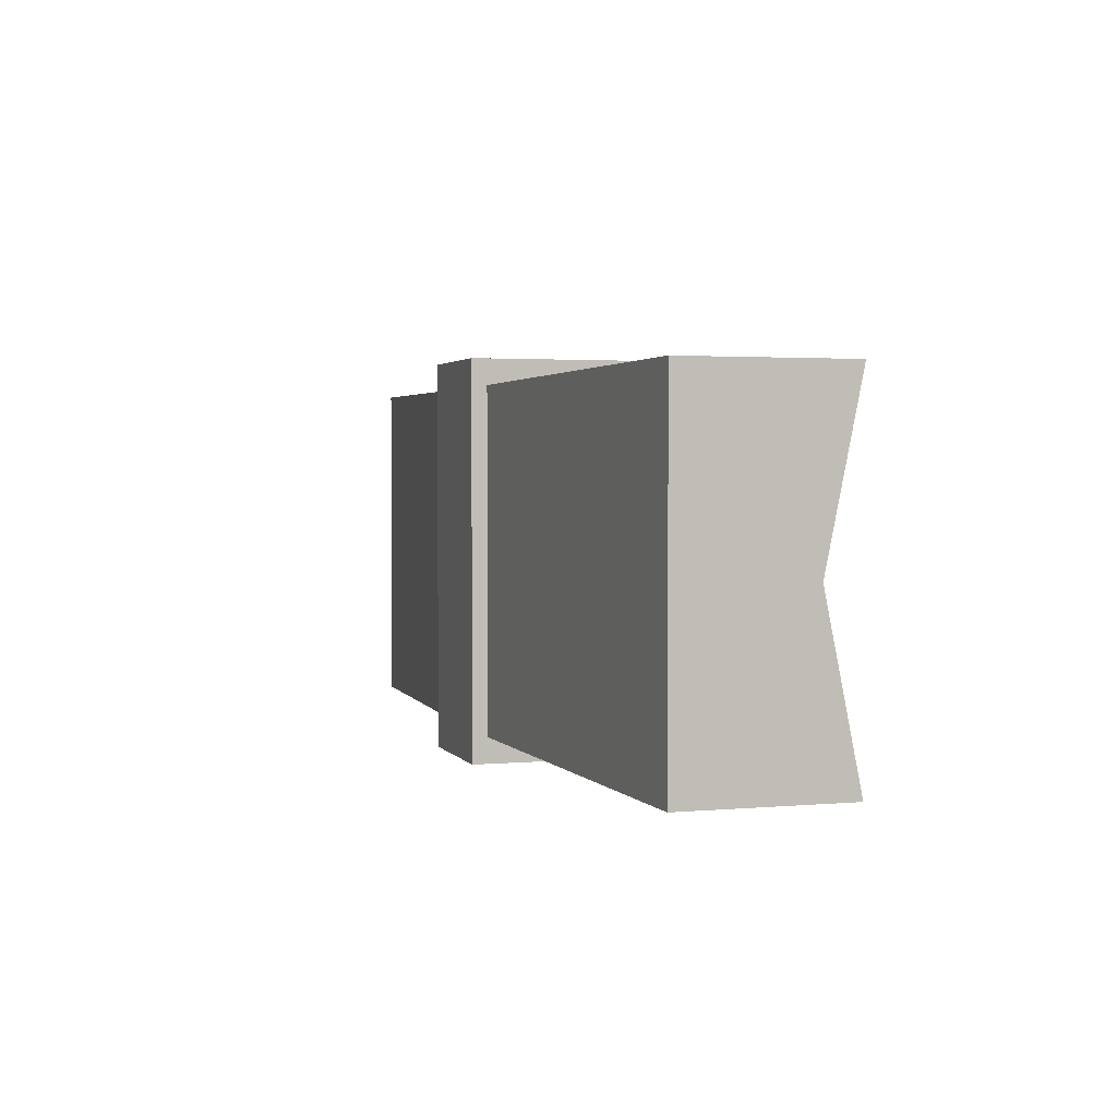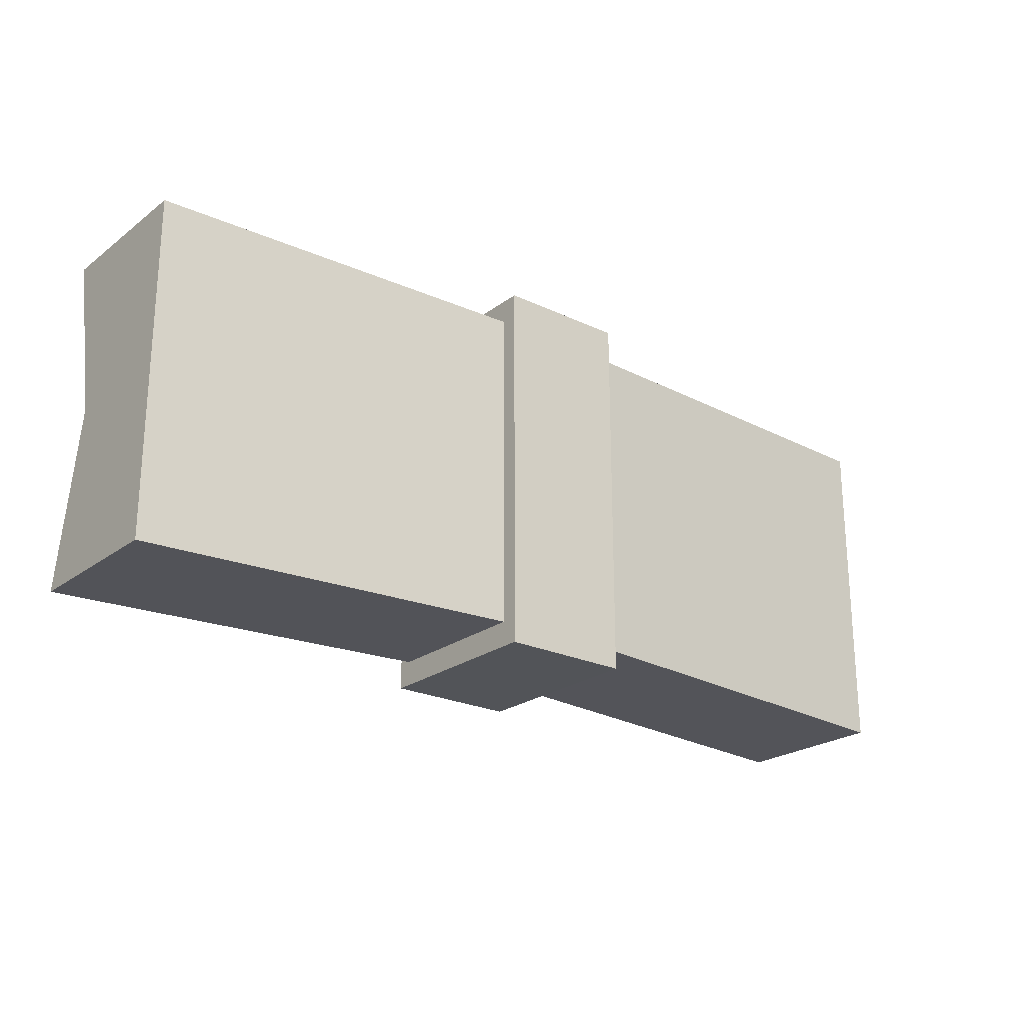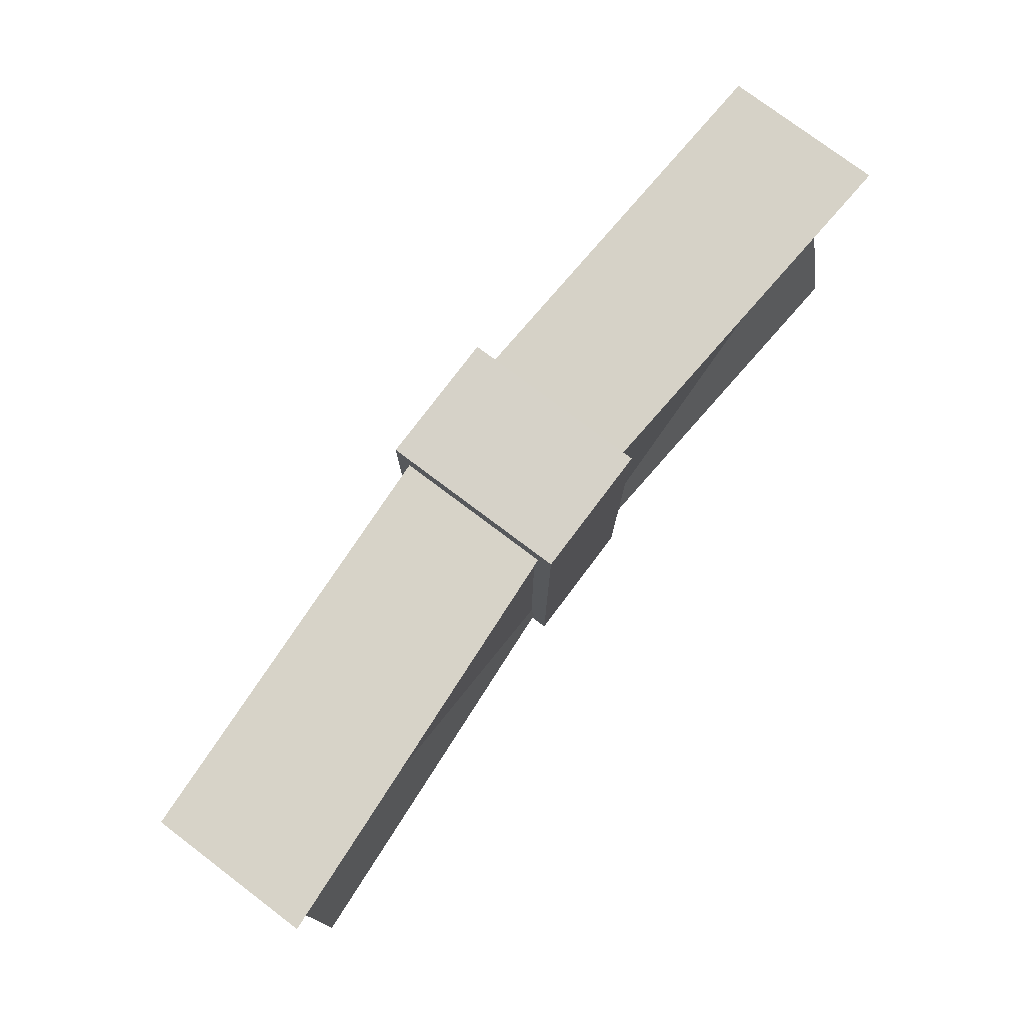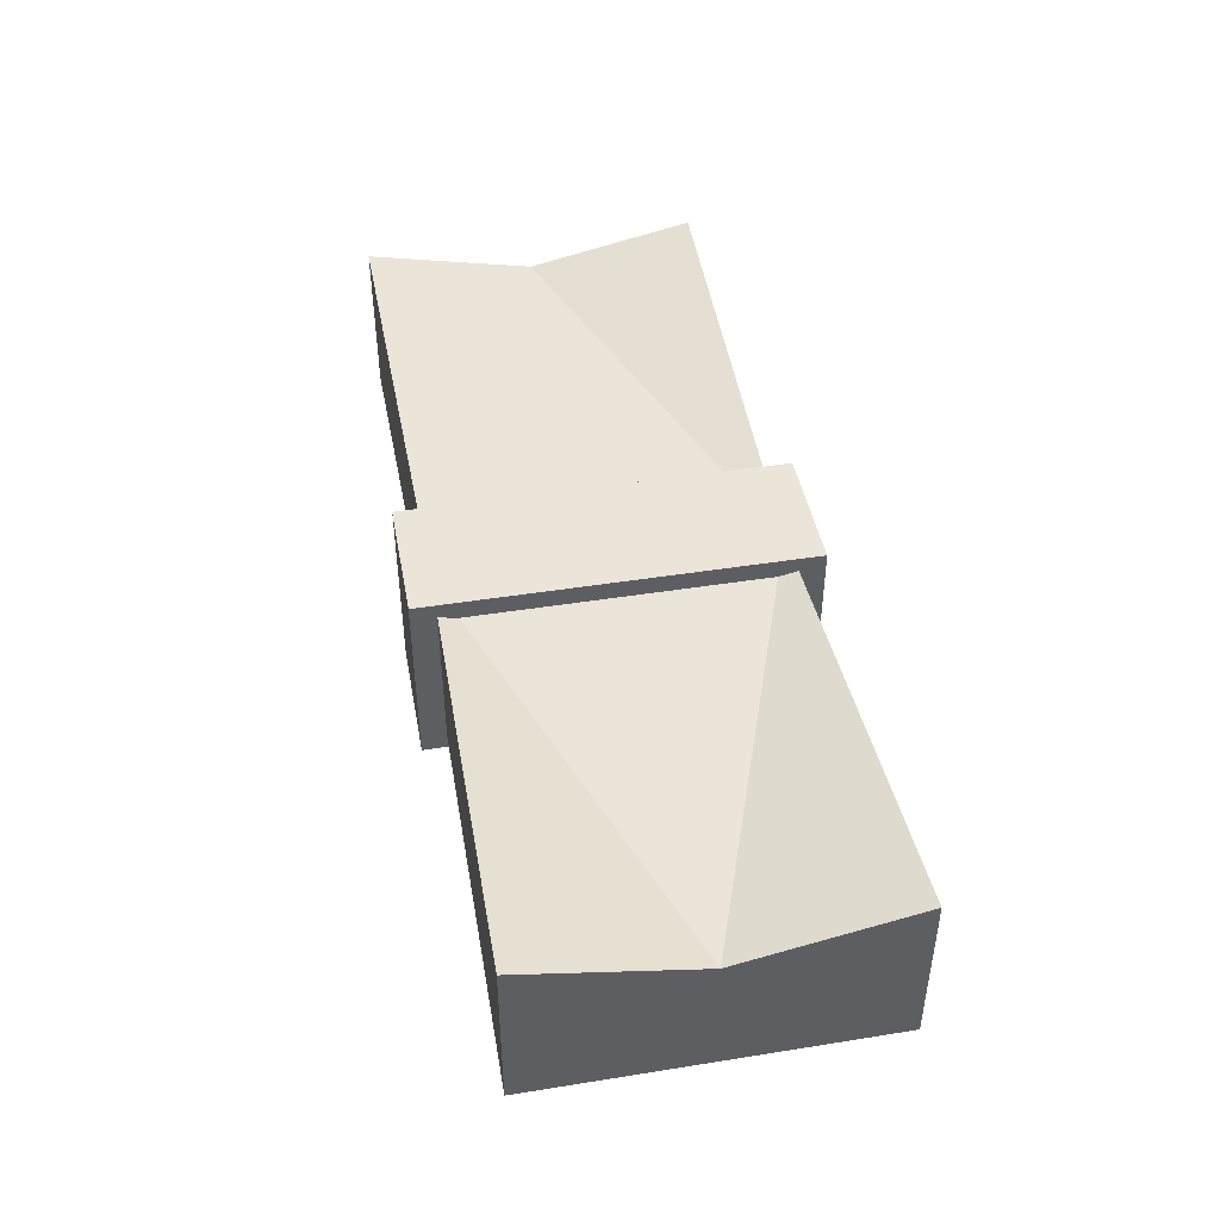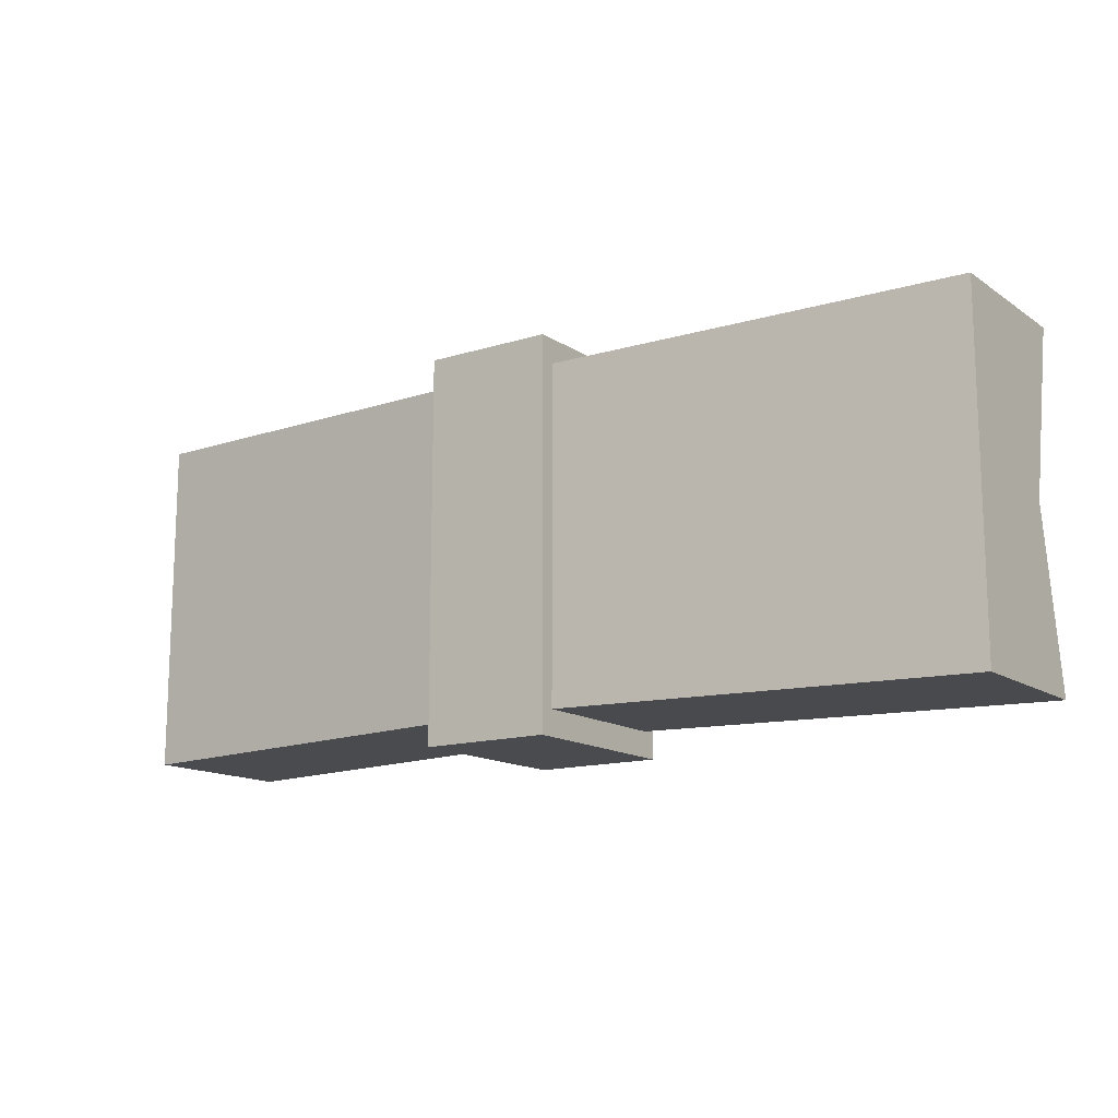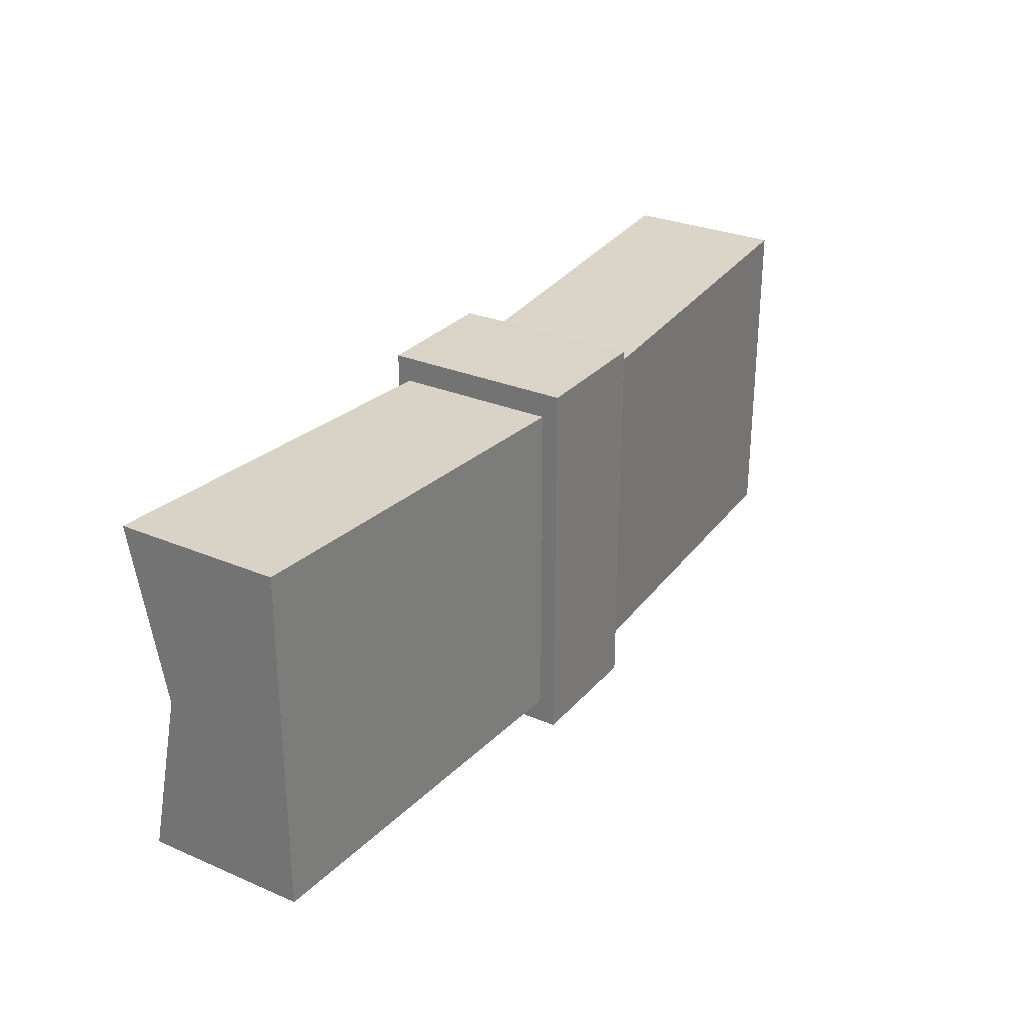
<metadata>
{"format":"obj","ext":"obj","renderer":"f3d","projection":"perspective","resolution":1024,"background":"white","views":[{"elev":2.5,"azim":72.5,"up":"+Z"},{"elev":-23.2,"azim":-38.8,"up":"+Z"},{"elev":77.6,"azim":127.0,"up":"+Z"},{"elev":44.6,"azim":79.5,"up":"+Y"},{"elev":-13.9,"azim":34.7,"up":"+Z"},{"elev":28.7,"azim":-57.6,"up":"+Z"}]}
</metadata>
<code>
v -0.1368 -0.01787 0.05046
v 0.1368 -0.01787 0.05046
v -0.1368 0.02984 0.05046
v 0.1368 0.02984 0.05046
v -0.1368 0.02984 -0.05031
v 0.1368 0.02984 -0.05031
v -0.1368 -0.01787 -0.05031
v 0.1368 -0.01787 -0.05031
v 0 0.01965 -0.04833
v 0 -0.02638 -0.04833
v 0 -0.02638 0.04848
v 0 0.01965 0.04848
v -0.1368 0.01951 7.3e-05
v -0.1368 -0.01787 7.3e-05
v 0 -0.02638 7.3e-05
v 0.1368 -0.01787 7.3e-05
v 0.1368 0.01951 7.3e-05
v 0 0.01965 7.3e-05
v -0.02304 -0.02984 0.05604
v 0.0153 -0.02984 0.05604
v -0.02304 0.02521 0.05604
v 0.0153 0.02521 0.05604
v -0.02304 0.02521 -0.05604
v 0.0153 0.02521 -0.05604
v -0.02304 -0.02984 -0.05604
v 0.0153 -0.02984 -0.05604
f 1 11 12 3
f 13 12 18
f 5 9 10 7
f 14 15 11 1
f 2 16 17 4
f 14 1 3 13
f 9 6 8 10
f 11 15 16 2
f 12 11 2 4
f 17 12 4
f 7 14 13 5
f 7 10 15 14
f 16 15 10 8
f 17 16 8 6
f 9 18 17
f 13 9 5
f 18 12 17
f 9 17 6
f 13 18 9
f 3 12 13
f 19 20 22 21
f 21 22 24 23
f 23 24 26 25
f 25 26 20 19
f 20 26 24 22
f 25 19 21 23

</code>
